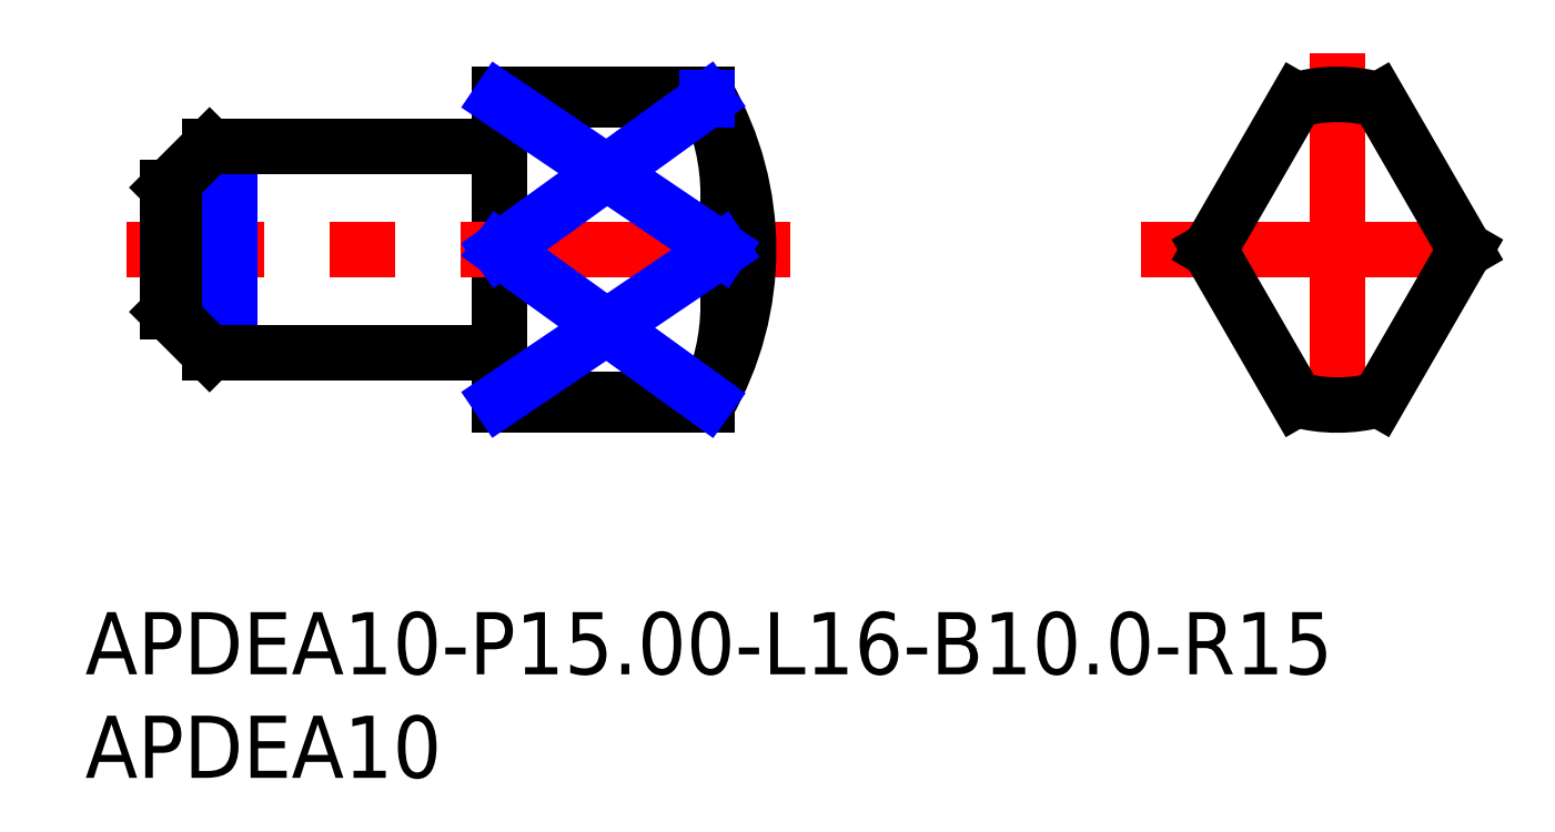
<metadata>
{"format":"dxf","ext":"dxf","renderer":"ezdxf+matplotlib","layout":"modelspace","background":"white","min_lineweight":24,"dpi":150}
</metadata>
<code>
0
SECTION
2
ENTITIES
0
INSERT
8
MSM_CONTINUOUS
2
*U15
10
0
20
0
30
0
0
INSERT
8
MSM_CONTINUOUS
2
*U16
10
0
20
0
30
0
0
LINE
8
MSM_CONTINUOUS
10
20
20
10
30
0
11
20
21
25
31
0
0
LINE
8
MSM_CENTER
10
60.43
20
27
30
0
11
60.43
21
8
31
0
0
LINE
8
MSM_CENTER
10
50.93
20
17.5
30
0
11
69.93
21
17.5
31
0
0
LINE
8
MSM_CENTER
10
34.01
20
17.5
30
0
11
2
21
17.5
31
0
0
ARC
8
MSM_CONTINUOUS
10
60.43
20
17.5
30
0
40
7.5
50
254.5
51
285.5
0
LINE
8
MSM_CONTINUOUS
10
30
20
25
30
0
11
20
21
25
31
0
0
LINE
8
MSM_NARROW
10
30
20
10.15
30
0
11
30
21
10.27
31
0
0
ARC
8
MSM_CONTINUOUS
10
17.01
20
17.5
30
0
40
15
50
330
51
30
0
ARC
8
MSM_CONTINUOUS
10
19.8
20
22.7
30
0
40
0.2
50
270
51
0
0
ARC
8
MSM_CONTINUOUS
10
19.8
20
12.3
30
0
40
0.2
50
0
51
90
0
LINE
8
MSM_CONTINUOUS
10
30
20
10
30
0
11
20
21
10
31
0
0
LINE
8
MSM_CONTINUOUS
10
6
20
22.5
30
0
11
6
21
12.5
31
0
0
LINE
8
MSM_NARROW
10
7
20
22.5
30
0
11
7
21
12.5
31
0
0
LINE
8
MSM_CONTINUOUS
10
6
20
22.5
30
0
11
4
21
20.5
31
0
0
LINE
8
MSM_CONTINUOUS
10
6
20
12.5
30
0
11
4
21
14.5
31
0
0
LINE
8
MSM_CONTINUOUS
10
6
20
12.5
30
0
11
19.8
21
12.5
31
0
0
LINE
8
MSM_CONTINUOUS
10
6
20
22.5
30
0
11
19.8
21
22.5
31
0
0
LINE
8
MSM_CONTINUOUS
10
4
20
14.5
30
0
11
4
21
20.5
31
0
0
LINE
8
MSM_CONTINUOUS
10
58.43
20
24.73
30
0
11
54.25
21
17.5
31
0
0
LINE
8
MSM_CONTINUOUS
10
66.6
20
17.5
30
0
11
62.43
21
10.27
31
0
0
LINE
8
MSM_CONTINUOUS
10
54.25
20
17.5
30
0
11
58.43
21
10.27
31
0
0
LINE
8
MSM_CONTINUOUS
10
62.43
20
24.73
30
0
11
66.6
21
17.5
31
0
0
ARC
8
MSM_CONTINUOUS
10
60.43
20
17.5
30
0
40
7.5
50
74.53
51
105.5
0
LINE
8
MSM_CONTINUOUS
10
30
20
24.73
30
0
11
20
21
24.73
31
0
0
ARC
8
MSM_CONTINUOUS
10
20.09
20
20.08
30
0
40
10.94
50
12.83
51
25.12
0
ARC
8
MSM_CONTINUOUS
10
20.09
20
20.26
30
0
40
10.94
50
345.4
51
347.2
0
ARC
8
MSM_CONTINUOUS
10
20.48
20
20.17
30
0
40
10.54
50
347.2
51
12.83
0
ARC
8
MSM_CONTINUOUS
10
20.48
20
14.83
30
0
40
10.54
50
347.2
51
12.83
0
ARC
8
MSM_CONTINUOUS
10
20.09
20
14.92
30
0
40
10.94
50
334.9
51
347.2
0
ARC
8
MSM_CONTINUOUS
10
20.09
20
14.74
30
0
40
10.94
50
12.83
51
14.62
0
LINE
8
MSM_CONTINUOUS
10
30
20
10.27
30
0
11
20
21
10.27
31
0
0
LINE
8
MSM_NARROW
10
30
20
24.73
30
0
11
30
21
24.85
31
0
0
LINE
8
MSM_NARROW
10
20
20
24.73
30
0
11
30.68
21
17.5
31
0
0
LINE
8
MSM_NARROW
10
30.68
20
17.5
30
0
11
20
21
10.27
31
0
0
LINE
8
MSM_NARROW
10
30
20
10.27
30
0
11
20
21
17.5
31
0
0
LINE
8
MSM_NARROW
10
20
20
17.5
30
0
11
30
21
24.73
31
0
0
ENDSEC
0
EOF

</code>
